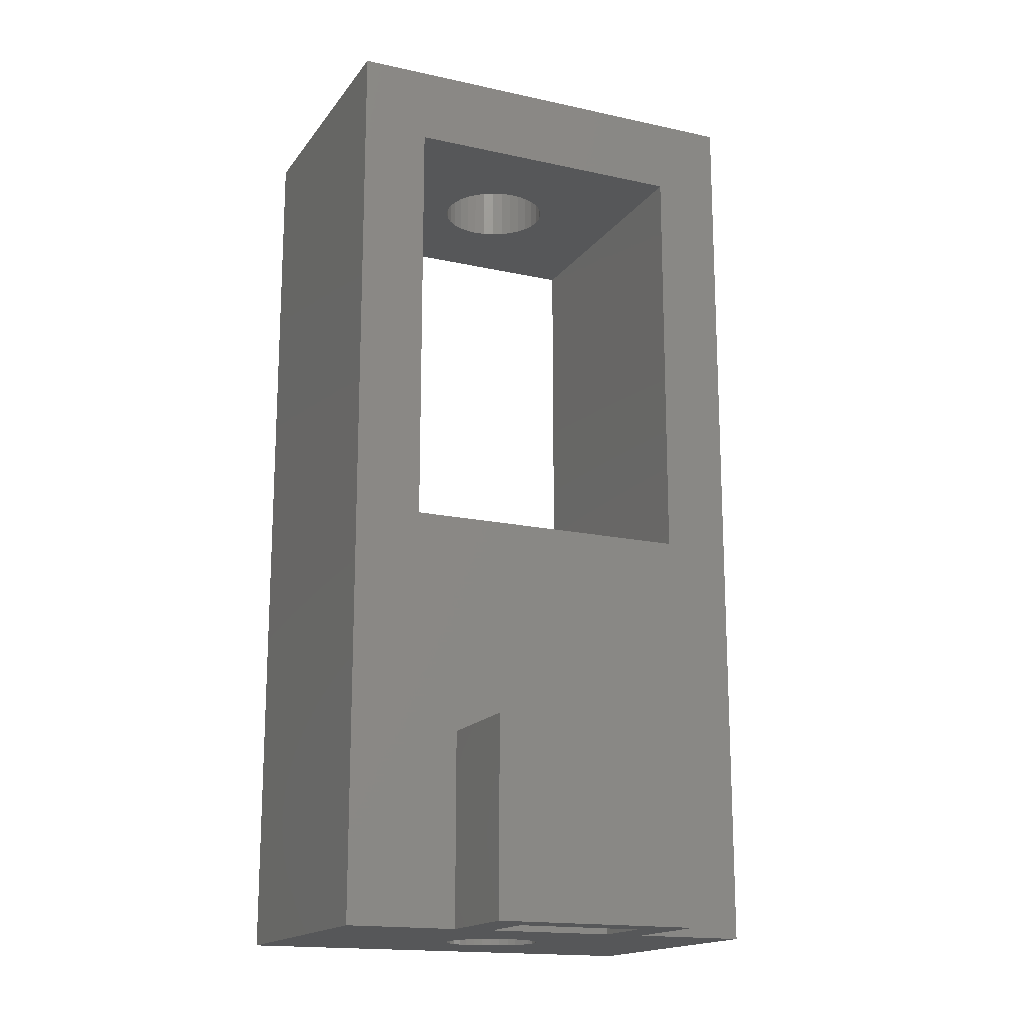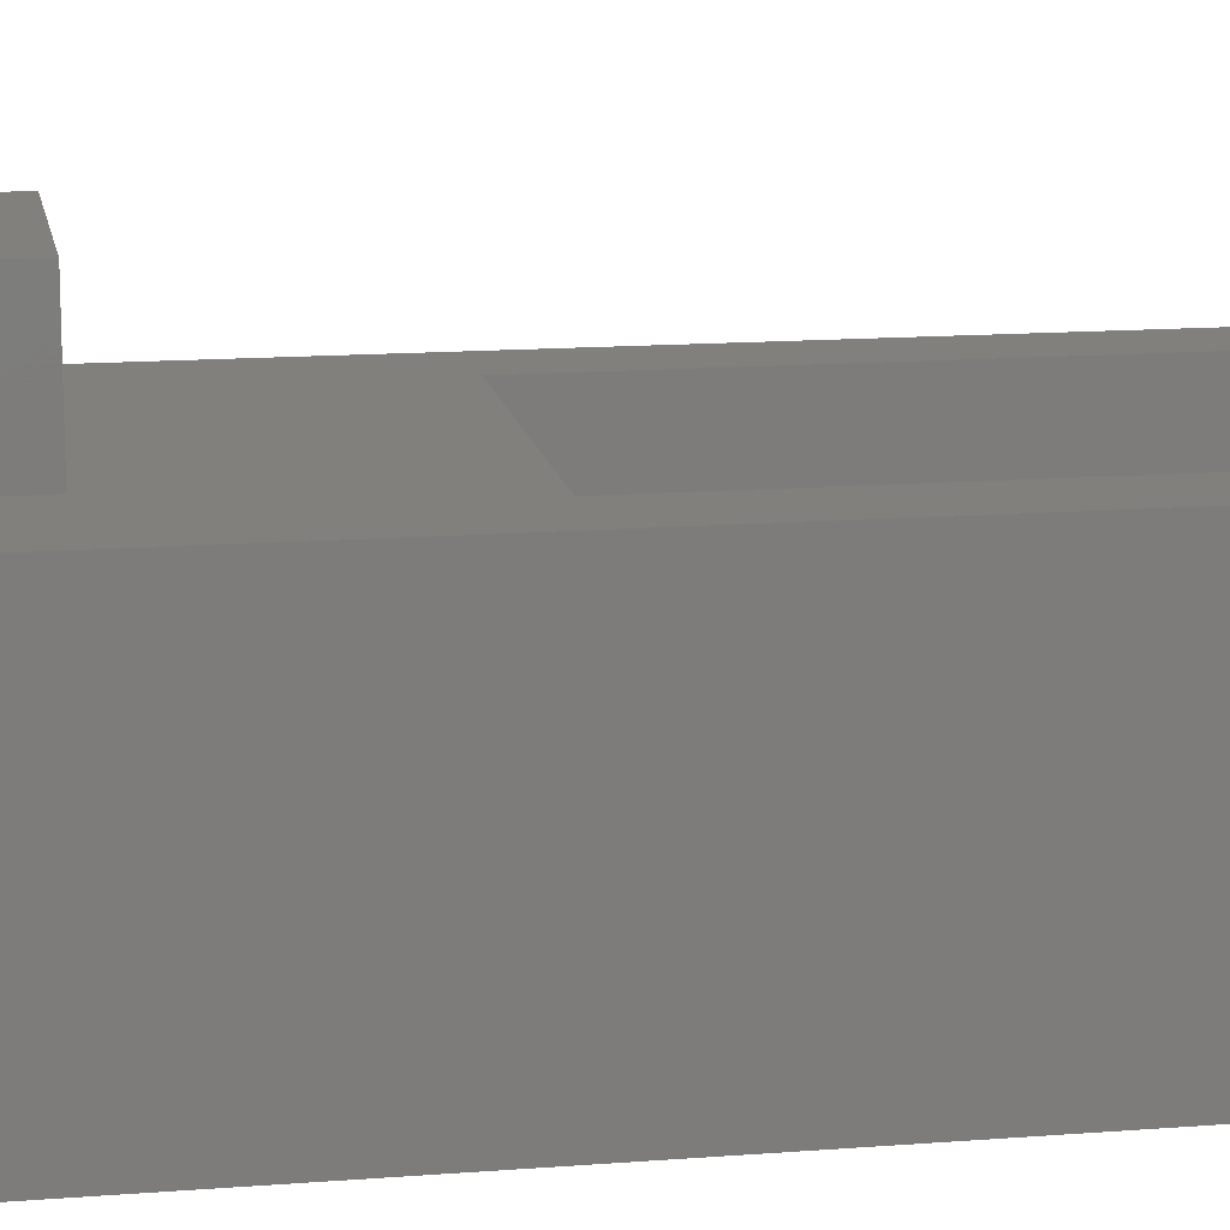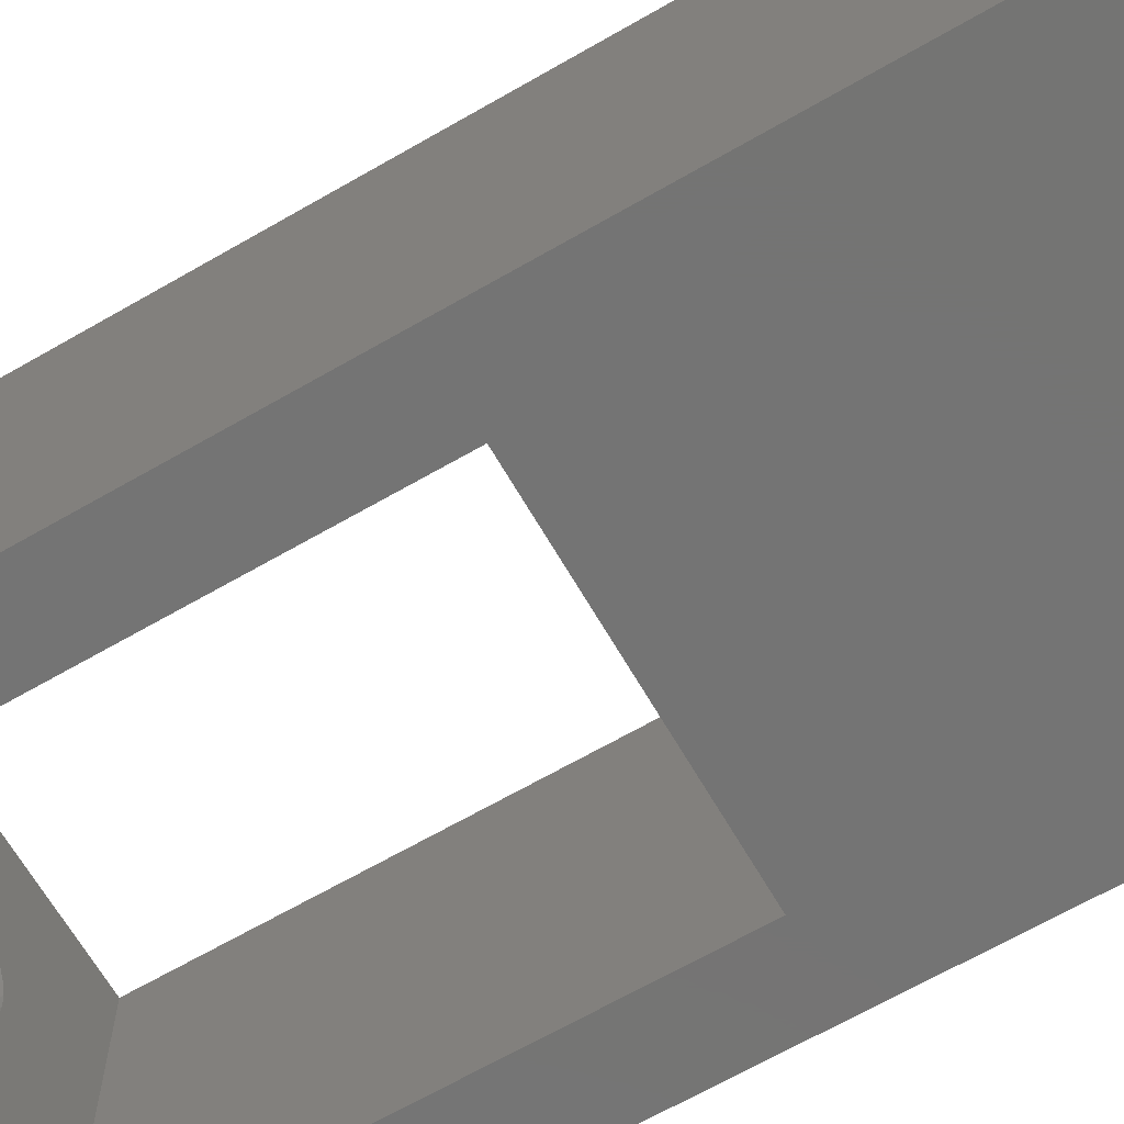
<metadata>
{"format":"stl","ext":"stl","renderer":"f3d","projection":"perspective","resolution":1024,"background":"white","views":[{"elev":-16.8,"azim":-24.1,"up":"+Y"},{"elev":14.0,"azim":80.1,"up":"+Z"},{"elev":-66.4,"azim":-59.9,"up":"+Z"}]}
</metadata>
<code>
# stl→obj: 352 verts, 720 faces
v -11 -40 -7.5
v -11 7.5 7.5
v -11 7.5 -7.5
v -11 -40 7.5
v 11 7.5 7.5
v 0 7.5 2.85
v 0.556 7.5 2.795
v 1.091 7.5 2.633
v 1.583 7.5 2.37
v 2.015 7.5 2.015
v 2.37 7.5 1.583
v 2.633 7.5 1.091
v 2.795 7.5 0.556
v 2.85 7.5 1.055e-14
v 11 7.5 -7.5
v 2.795 7.5 -0.556
v 2.633 7.5 -1.091
v 2.37 7.5 -1.583
v 0.556 7.5 -2.795
v 0 7.5 -2.85
v 1.091 7.5 -2.633
v 1.583 7.5 -2.37
v 2.015 7.5 -2.015
v -0.556 7.5 2.795
v -1.091 7.5 2.633
v -1.583 7.5 2.37
v -2.015 7.5 2.015
v -2.37 7.5 1.583
v -2.633 7.5 1.091
v -2.795 7.5 0.556
v -2.85 7.5 1.055e-14
v -2.795 7.5 -0.556
v -2.633 7.5 -1.091
v -2.37 7.5 -1.583
v -2.015 7.5 -2.015
v -0.556 7.5 -2.795
v -1.583 7.5 -2.37
v -1.091 7.5 -2.633
v 11 -40 7.5
v 11 -40 -7.5
v 0 -35 2.45
v 0 -35 2.85
v 0.556 -35 2.795
v 0.478 -35 2.403
v 1.091 -35 2.633
v -0.556 -35 2.795
v -0.478 -35 2.403
v 0.9376 -35 2.264
v 1.583 -35 2.37
v 1.361 -35 2.037
v 2.015 -35 2.015
v 1.732 -35 1.732
v 2.37 -35 1.583
v 2.037 -35 1.361
v 2.633 -35 1.091
v 2.264 -35 0.9376
v 2.795 -35 0.556
v 2.403 -35 0.478
v 2.85 -35 1.11e-15
v 2.45 -35 1.11e-15
v 2.403 -35 -0.478
v 2.795 -35 -0.556
v 2.264 -35 -0.9376
v 2.633 -35 -1.091
v 2.037 -35 -1.361
v 2.37 -35 -1.583
v 1.732 -35 -1.732
v 2.015 -35 -2.015
v 1.361 -35 -2.037
v 1.583 -35 -2.37
v 0.9376 -35 -2.264
v 1.091 -35 -2.633
v 0.478 -35 -2.403
v 0.556 -35 -2.795
v -1.091 -35 2.633
v -0.9376 -35 2.264
v -1.583 -35 2.37
v -1.361 -35 2.037
v -2.015 -35 2.015
v -1.732 -35 1.732
v -2.37 -35 1.583
v -2.037 -35 1.361
v -2.633 -35 1.091
v -2.264 -35 0.9376
v -2.795 -35 0.556
v -2.403 -35 0.478
v -2.45 -35 1.11e-15
v -2.85 -35 1.11e-15
v -2.403 -35 -0.478
v -2.795 -35 -0.556
v -2.264 -35 -0.9376
v -2.633 -35 -1.091
v -2.037 -35 -1.361
v -2.37 -35 -1.583
v -1.732 -35 -1.732
v -2.015 -35 -2.015
v -1.361 -35 -2.037
v -1.583 -35 -2.37
v -0.9376 -35 -2.264
v -1.091 -35 -2.633
v -0.478 -35 -2.403
v -0.556 -35 -2.795
v 0 -35 -2.45
v 0 -35 -2.85
v 7.5 -18.5 7.5
v -5.25 -30 7.5
v 5.25 -30 7.5
v -7.5 -18.5 7.5
v -5.25 -40 7.5
v 7.5 3.5 7.5
v -7.5 3.5 7.5
v 5.25 -40 7.5
v -3.25 -31.5 7.5
v 3.25 -40 7.5
v 3.25 -31.5 7.5
v -3.25 -40 7.5
v 7.5 -18.5 -7.5
v -7.5 -18.5 -7.5
v 7.5 3.5 -7.5
v -7.5 3.5 -7.5
v 0 3.5 2.85
v -0.556 3.5 2.795
v -1.091 3.5 2.633
v -1.583 3.5 2.37
v -2.015 3.5 2.015
v -2.37 3.5 1.583
v -2.633 3.5 1.091
v -2.795 3.5 0.556
v -2.85 3.5 9.659e-15
v -2.795 3.5 -0.556
v -2.633 3.5 -1.091
v -0.556 3.5 -2.795
v 0 3.5 -2.85
v -1.091 3.5 -2.633
v -1.583 3.5 -2.37
v -2.015 3.5 -2.015
v -2.37 3.5 -1.583
v 0.556 3.5 2.795
v 1.091 3.5 2.633
v 1.583 3.5 2.37
v 2.015 3.5 2.015
v 2.37 3.5 1.583
v 2.633 3.5 1.091
v 2.795 3.5 0.556
v 2.85 3.5 9.659e-15
v 2.795 3.5 -0.556
v 2.633 3.5 -1.091
v 2.37 3.5 -1.583
v 0.556 3.5 -2.795
v 1.091 3.5 -2.633
v 2.015 3.5 -2.015
v 1.583 3.5 -2.37
v 0 -18.5 2.85
v 0.556 -18.5 2.795
v 1.091 -18.5 2.633
v 1.583 -18.5 2.37
v 2.015 -18.5 2.015
v 2.37 -18.5 1.583
v 2.633 -18.5 1.091
v 2.795 -18.5 0.556
v 2.85 -18.5 4.774e-15
v 2.795 -18.5 -0.556
v 2.633 -18.5 -1.091
v 0.556 -18.5 -2.795
v 0 -18.5 -2.85
v 1.091 -18.5 -2.633
v 1.583 -18.5 -2.37
v 2.015 -18.5 -2.015
v 2.37 -18.5 -1.583
v -0.556 -18.5 2.795
v -1.091 -18.5 2.633
v -1.583 -18.5 2.37
v -2.015 -18.5 2.015
v -2.37 -18.5 1.583
v -2.633 -18.5 1.091
v -2.795 -18.5 0.556
v -2.85 -18.5 4.774e-15
v -2.795 -18.5 -0.556
v -2.633 -18.5 -1.091
v -2.37 -18.5 -1.583
v -0.556 -18.5 -2.795
v -1.091 -18.5 -2.633
v -2.015 -18.5 -2.015
v -1.583 -18.5 -2.37
v -2.403 -40 0.478
v -2.037 -40 1.361
v -2.264 -40 0.9376
v -0.478 -40 2.403
v -0.9376 -40 2.264
v 0 -40 2.45
v 0.9376 -40 2.264
v 0.478 -40 2.403
v -1.361 -40 2.037
v -1.732 -40 1.732
v -2.45 -40 0
v -2.403 -40 -0.478
v -2.264 -40 -0.9376
v -2.037 -40 -1.361
v -0.478 -40 -2.403
v 0 -40 -2.45
v -0.9376 -40 -2.264
v -1.361 -40 -2.037
v -1.732 -40 -1.732
v -5.25 -40 13
v -3.25 -40 11
v 5.25 -40 13
v 3.25 -40 11
v 1.361 -40 2.037
v 1.732 -40 1.732
v 2.037 -40 1.361
v 2.264 -40 0.9376
v 2.403 -40 0.478
v 2.45 -40 0
v 2.403 -40 -0.478
v 2.264 -40 -0.9376
v 2.037 -40 -1.361
v 1.732 -40 -1.732
v 0.478 -40 -2.403
v 1.361 -40 -2.037
v 0.9376 -40 -2.264
v -5.25 -30 13
v -1.124 -30 9.986
v 1.124 -30 9.986
v -1.27 -30 10
v 0.983 -30 9.943
v -0.983 -30 9.943
v 0.8533 -30 9.874
v -0.8533 -30 9.874
v 0.7397 -30 9.78
v -0.7397 -30 9.78
v 0.6464 -30 9.667
v -0.6464 -30 9.667
v 0.5771 -30 9.537
v -0.5771 -30 9.537
v 0.5344 -30 9.396
v -0.5344 -30 9.396
v 0.52 -30 9.25
v -0.52 -30 9.25
v 0.5344 -30 9.104
v -0.5344 -30 9.104
v 0.5771 -30 8.963
v -0.5771 -30 8.963
v 0.6464 -30 8.833
v -0.6464 -30 8.833
v 0.7397 -30 8.72
v -0.7397 -30 8.72
v 0.8533 -30 8.626
v -0.8533 -30 8.626
v 0.983 -30 8.557
v -0.983 -30 8.557
v 1.124 -30 8.514
v -1.124 -30 8.514
v 1.27 -30 8.5
v -1.27 -30 8.5
v 5.25 -30 13
v 1.27 -30 10
v 1.416 -30 9.986
v 1.557 -30 9.943
v 1.687 -30 9.874
v 1.8 -30 9.78
v 1.894 -30 9.667
v 1.963 -30 9.537
v 2.006 -30 9.396
v 2.02 -30 9.25
v 2.006 -30 9.104
v 1.963 -30 8.963
v 1.416 -30 8.514
v 1.557 -30 8.557
v 1.687 -30 8.626
v 1.8 -30 8.72
v 1.894 -30 8.833
v -1.416 -30 9.986
v -1.557 -30 9.943
v -1.687 -30 9.874
v -1.8 -30 9.78
v -1.894 -30 9.667
v -1.963 -30 9.537
v -2.006 -30 9.396
v -2.02 -30 9.25
v -2.006 -30 9.104
v -1.963 -30 8.963
v -1.894 -30 8.833
v -1.8 -30 8.72
v -1.687 -30 8.626
v -1.557 -30 8.557
v -1.416 -30 8.514
v -3.25 -31.5 11
v 1.124 -31.5 9.986
v 3.25 -31.5 11
v -1.124 -31.5 9.986
v 1.27 -31.5 10
v -0.983 -31.5 9.943
v 0.983 -31.5 9.943
v -0.8533 -31.5 9.874
v 0.8533 -31.5 9.874
v -0.7397 -31.5 9.78
v 0.7397 -31.5 9.78
v -0.6464 -31.5 9.667
v 0.6464 -31.5 9.667
v -0.5771 -31.5 9.537
v 0.5771 -31.5 9.537
v -0.5344 -31.5 9.396
v 0.5344 -31.5 9.396
v -0.52 -31.5 9.25
v 0.52 -31.5 9.25
v -0.5344 -31.5 9.104
v 0.5344 -31.5 9.104
v -0.5771 -31.5 8.963
v 0.5771 -31.5 8.963
v -0.6464 -31.5 8.833
v 0.6464 -31.5 8.833
v -0.7397 -31.5 8.72
v 0.7397 -31.5 8.72
v -0.8533 -31.5 8.626
v 0.8533 -31.5 8.626
v -0.983 -31.5 8.557
v 0.983 -31.5 8.557
v -1.124 -31.5 8.514
v 1.124 -31.5 8.514
v -1.27 -31.5 8.5
v -1.27 -31.5 10
v -1.416 -31.5 9.986
v -1.557 -31.5 9.943
v -1.687 -31.5 9.874
v -1.8 -31.5 9.78
v -1.894 -31.5 9.667
v -1.963 -31.5 9.537
v -2.006 -31.5 9.396
v -2.02 -31.5 9.25
v -2.006 -31.5 9.104
v -1.963 -31.5 8.963
v -1.416 -31.5 8.514
v -1.557 -31.5 8.557
v -1.687 -31.5 8.626
v -1.8 -31.5 8.72
v -1.894 -31.5 8.833
v 1.416 -31.5 9.986
v 1.557 -31.5 9.943
v 1.687 -31.5 9.874
v 1.8 -31.5 9.78
v 1.894 -31.5 9.667
v 1.963 -31.5 9.537
v 2.006 -31.5 9.396
v 2.02 -31.5 9.25
v 2.006 -31.5 9.104
v 1.963 -31.5 8.963
v 1.894 -31.5 8.833
v 1.27 -31.5 8.5
v 1.8 -31.5 8.72
v 1.687 -31.5 8.626
v 1.557 -31.5 8.557
v 1.416 -31.5 8.514
f 1 2 3
f 2 1 4
f 5 6 2
f 5 7 6
f 5 8 7
f 5 9 8
f 5 10 9
f 5 11 10
f 5 12 11
f 5 13 12
f 5 14 13
f 15 14 5
f 14 15 16
f 16 15 17
f 17 15 18
f 19 15 20
f 21 15 19
f 22 15 21
f 23 15 22
f 18 15 23
f 24 2 6
f 25 2 24
f 26 2 25
f 27 2 26
f 28 2 27
f 29 2 28
f 30 2 29
f 31 2 30
f 3 31 32
f 3 32 33
f 3 33 34
f 3 34 35
f 3 20 15
f 20 3 36
f 31 3 2
f 37 3 35
f 38 3 37
f 36 3 38
f 39 15 5
f 15 39 40
f 41 42 43
f 44 43 45
f 42 41 46
f 47 46 41
f 43 44 41
f 48 45 49
f 45 48 44
f 49 50 48
f 51 50 49
f 51 52 50
f 53 52 51
f 53 54 52
f 55 54 53
f 55 56 54
f 57 56 55
f 57 58 56
f 59 58 57
f 59 60 58
f 59 61 60
f 62 61 59
f 62 63 61
f 64 63 62
f 64 65 63
f 66 65 64
f 66 67 65
f 68 67 66
f 68 69 67
f 70 69 68
f 69 70 71
f 72 71 70
f 71 72 73
f 74 73 72
f 46 47 75
f 76 75 47
f 75 76 77
f 78 77 76
f 78 79 77
f 80 79 78
f 80 81 79
f 82 81 80
f 82 83 81
f 84 83 82
f 84 85 83
f 86 85 84
f 87 85 86
f 87 88 85
f 89 88 87
f 89 90 88
f 91 90 89
f 91 92 90
f 93 92 91
f 93 94 92
f 95 94 93
f 95 96 94
f 97 96 95
f 98 97 99
f 97 98 96
f 100 99 101
f 102 101 103
f 73 74 103
f 99 100 98
f 104 103 74
f 101 102 100
f 103 104 102
f 105 106 107
f 108 106 105
f 4 106 108
f 4 108 2
f 106 4 109
f 105 5 110
f 5 111 110
f 111 2 108
f 2 111 5
f 5 105 39
f 107 39 105
f 39 107 112
f 113 114 115
f 114 113 116
f 40 117 15
f 40 118 117
f 3 118 1
f 1 118 40
f 119 15 117
f 120 15 119
f 120 3 15
f 118 3 120
f 108 120 111
f 120 108 118
f 111 121 110
f 111 122 121
f 111 123 122
f 111 124 123
f 111 125 124
f 111 126 125
f 111 127 126
f 111 128 127
f 111 129 128
f 120 129 111
f 129 120 130
f 130 120 131
f 132 120 133
f 134 120 132
f 135 120 134
f 136 120 135
f 137 120 136
f 131 120 137
f 138 110 121
f 139 110 138
f 140 110 139
f 141 110 140
f 142 110 141
f 143 110 142
f 144 110 143
f 145 110 144
f 119 145 146
f 119 146 147
f 119 147 148
f 119 133 120
f 133 119 149
f 149 119 150
f 145 119 110
f 151 119 148
f 152 119 151
f 150 119 152
f 117 110 119
f 110 117 105
f 105 153 108
f 105 154 153
f 105 155 154
f 105 156 155
f 105 157 156
f 105 158 157
f 105 159 158
f 105 160 159
f 105 161 160
f 117 161 105
f 161 117 162
f 162 117 163
f 164 117 165
f 166 117 164
f 167 117 166
f 168 117 167
f 169 117 168
f 163 117 169
f 170 108 153
f 171 108 170
f 172 108 171
f 173 108 172
f 174 108 173
f 175 108 174
f 176 108 175
f 177 108 176
f 118 177 178
f 118 178 179
f 118 179 180
f 118 165 117
f 165 118 181
f 181 118 182
f 177 118 108
f 183 118 180
f 184 118 183
f 182 118 184
f 66 163 169
f 163 66 64
f 148 17 18
f 17 148 147
f 68 169 168
f 169 68 66
f 151 18 23
f 18 151 148
f 165 74 164
f 74 165 104
f 20 149 19
f 149 20 133
f 164 72 166
f 72 164 74
f 19 150 21
f 150 19 149
f 184 100 182
f 100 184 98
f 37 134 38
f 134 37 135
f 92 180 179
f 180 92 94
f 131 34 33
f 34 131 137
f 59 160 161
f 160 59 57
f 145 13 14
f 13 145 144
f 64 162 163
f 162 64 62
f 147 16 17
f 16 147 146
f 167 68 168
f 68 167 70
f 22 151 23
f 151 22 152
f 181 104 165
f 104 181 102
f 36 133 20
f 133 36 132
f 166 70 167
f 70 166 72
f 21 152 22
f 152 21 150
f 88 178 177
f 178 88 90
f 129 32 31
f 32 129 130
f 183 98 184
f 98 183 96
f 35 135 37
f 135 35 136
f 182 102 181
f 102 182 100
f 38 132 36
f 132 38 134
f 94 183 180
f 183 94 96
f 137 35 34
f 35 137 136
f 62 161 162
f 161 62 59
f 146 14 16
f 14 146 145
f 57 159 160
f 159 57 55
f 144 12 13
f 12 144 143
f 90 179 178
f 179 90 92
f 130 33 32
f 33 130 131
f 55 158 159
f 158 55 53
f 143 11 12
f 11 143 142
f 42 154 43
f 154 42 153
f 121 7 138
f 7 121 6
f 85 177 176
f 177 85 88
f 128 31 30
f 31 128 129
f 81 175 174
f 175 81 83
f 126 29 28
f 29 126 127
f 43 155 45
f 155 43 154
f 138 8 139
f 8 138 7
f 45 156 49
f 156 45 155
f 139 9 140
f 9 139 8
f 53 157 158
f 157 53 51
f 142 10 11
f 10 142 141
f 49 157 51
f 157 49 156
f 140 10 141
f 10 140 9
f 77 171 75
f 171 77 172
f 124 25 123
f 25 124 26
f 83 176 175
f 176 83 85
f 127 30 29
f 30 127 128
f 75 170 46
f 170 75 171
f 123 24 122
f 24 123 25
f 79 174 173
f 174 79 81
f 125 28 27
f 28 125 126
f 79 172 77
f 172 79 173
f 125 26 124
f 26 125 27
f 46 153 42
f 153 46 170
f 122 6 121
f 6 122 24
f 185 109 4
f 186 109 187
f 188 116 189
f 116 190 114
f 191 114 192
f 192 114 190
f 190 116 188
f 116 193 189
f 116 194 193
f 109 194 116
f 194 109 186
f 109 185 187
f 4 195 185
f 1 195 4
f 195 1 196
f 196 1 197
f 197 1 198
f 199 1 200
f 201 1 199
f 202 1 201
f 203 1 202
f 198 1 203
f 204 205 206
f 109 205 204
f 205 109 116
f 207 206 205
f 112 207 114
f 207 112 206
f 208 114 191
f 209 114 208
f 114 209 112
f 210 112 209
f 211 112 210
f 212 112 211
f 112 212 39
f 213 39 212
f 40 213 214
f 40 214 215
f 40 215 216
f 40 216 217
f 40 200 1
f 200 40 218
f 213 40 39
f 219 40 217
f 220 40 219
f 218 40 220
f 214 60 61
f 60 214 213
f 195 89 87
f 89 195 196
f 103 218 73
f 218 103 200
f 188 41 190
f 41 188 47
f 217 65 67
f 65 217 216
f 95 202 97
f 202 95 203
f 99 199 101
f 199 99 201
f 208 52 209
f 52 208 50
f 194 82 80
f 82 194 186
f 216 63 65
f 63 216 215
f 215 61 63
f 61 215 214
f 71 219 69
f 219 71 220
f 73 220 71
f 220 73 218
f 69 217 67
f 217 69 219
f 197 93 91
f 93 197 198
f 198 95 93
f 95 198 203
f 196 91 89
f 91 196 197
f 97 201 99
f 201 97 202
f 101 200 103
f 200 101 199
f 213 58 60
f 58 213 212
f 190 44 192
f 44 190 41
f 191 50 208
f 50 191 48
f 194 78 193
f 78 194 80
f 189 47 188
f 47 189 76
f 185 87 86
f 87 185 195
f 186 84 82
f 84 186 187
f 187 86 84
f 86 187 185
f 192 48 191
f 48 192 44
f 210 52 54
f 52 210 209
f 212 56 58
f 56 212 211
f 193 76 189
f 76 193 78
f 211 54 56
f 54 211 210
f 109 221 106
f 221 109 204
f 222 221 223
f 221 222 224
f 225 222 223
f 225 226 222
f 227 226 225
f 227 228 226
f 229 228 227
f 229 230 228
f 231 230 229
f 231 232 230
f 233 232 231
f 233 234 232
f 235 234 233
f 235 236 234
f 237 236 235
f 237 238 236
f 239 238 237
f 239 240 238
f 241 240 239
f 241 242 240
f 243 242 241
f 243 244 242
f 245 244 243
f 245 246 244
f 247 246 245
f 247 248 246
f 249 248 247
f 249 250 248
f 251 250 249
f 251 252 250
f 253 252 251
f 252 253 254
f 223 255 256
f 255 257 256
f 255 258 257
f 255 259 258
f 255 260 259
f 255 261 260
f 255 262 261
f 255 263 262
f 107 263 255
f 263 107 264
f 264 107 265
f 265 107 266
f 253 107 254
f 267 107 253
f 268 107 267
f 269 107 268
f 270 107 269
f 271 107 270
f 266 107 271
f 255 223 221
f 272 221 224
f 273 221 272
f 274 221 273
f 275 221 274
f 276 221 275
f 277 221 276
f 278 221 277
f 106 278 279
f 106 279 280
f 106 280 281
f 106 281 282
f 106 254 107
f 278 106 221
f 283 106 282
f 284 106 283
f 285 106 284
f 286 106 285
f 254 106 286
f 206 107 255
f 107 206 112
f 221 206 255
f 206 221 204
f 205 113 287
f 113 205 116
f 288 289 290
f 289 288 291
f 292 288 290
f 292 293 288
f 294 293 292
f 294 295 293
f 296 295 294
f 296 297 295
f 298 297 296
f 298 299 297
f 300 299 298
f 300 301 299
f 302 301 300
f 302 303 301
f 304 303 302
f 304 305 303
f 306 305 304
f 306 307 305
f 308 307 306
f 308 309 307
f 310 309 308
f 310 311 309
f 312 311 310
f 312 313 311
f 314 313 312
f 314 315 313
f 316 315 314
f 316 317 315
f 318 317 316
f 318 319 317
f 113 318 320
f 318 113 319
f 290 287 321
f 287 322 321
f 287 323 322
f 287 324 323
f 287 325 324
f 287 326 325
f 287 327 326
f 287 328 327
f 287 329 328
f 113 329 287
f 329 113 330
f 330 113 331
f 115 319 113
f 332 113 320
f 333 113 332
f 334 113 333
f 335 113 334
f 336 113 335
f 331 113 336
f 287 290 289
f 337 289 291
f 338 289 337
f 339 289 338
f 340 289 339
f 341 289 340
f 342 289 341
f 343 289 342
f 344 289 343
f 115 344 345
f 115 345 346
f 115 346 347
f 319 115 348
f 344 115 289
f 349 115 347
f 350 115 349
f 351 115 350
f 352 115 351
f 348 115 352
f 114 289 115
f 289 114 207
f 205 289 207
f 289 205 287
f 345 264 265
f 264 345 344
f 251 348 253
f 348 251 319
f 297 227 295
f 227 297 229
f 269 349 270
f 349 269 350
f 311 245 243
f 245 311 313
f 247 317 249
f 317 247 315
f 341 260 261
f 260 341 340
f 347 266 271
f 266 347 346
f 346 265 266
f 265 346 345
f 349 271 270
f 271 349 347
f 267 351 268
f 351 267 352
f 253 352 267
f 352 253 348
f 268 350 269
f 350 268 351
f 307 241 239
f 241 307 309
f 309 243 241
f 243 309 311
f 305 239 237
f 239 305 307
f 245 315 247
f 315 245 313
f 249 319 251
f 319 249 317
f 344 263 264
f 263 344 343
f 337 258 338
f 258 337 257
f 339 260 340
f 260 339 259
f 295 225 293
f 225 295 227
f 288 256 291
f 256 288 223
f 297 231 229
f 231 297 299
f 301 235 233
f 235 301 303
f 303 237 235
f 237 303 305
f 338 259 339
f 259 338 258
f 343 262 263
f 262 343 342
f 342 261 262
f 261 342 341
f 293 223 288
f 223 293 225
f 291 257 337
f 257 291 256
f 299 233 231
f 233 299 301
f 250 314 248
f 314 250 316
f 304 236 238
f 236 304 302
f 322 224 321
f 224 322 272
f 284 333 285
f 333 284 334
f 330 281 280
f 281 330 331
f 308 240 242
f 240 308 306
f 310 242 244
f 242 310 308
f 312 244 246
f 244 312 310
f 248 312 246
f 312 248 314
f 252 316 250
f 316 252 318
f 286 320 254
f 320 286 332
f 328 279 278
f 279 328 329
f 331 282 281
f 282 331 336
f 283 334 284
f 334 283 335
f 285 332 286
f 332 285 333
f 336 283 282
f 283 336 335
f 306 238 240
f 238 306 304
f 290 226 292
f 226 290 222
f 292 228 294
f 228 292 226
f 294 230 296
f 230 294 228
f 300 232 234
f 232 300 298
f 321 222 290
f 222 321 224
f 324 273 323
f 273 324 274
f 325 276 275
f 276 325 326
f 327 278 277
f 278 327 328
f 325 274 324
f 274 325 275
f 254 318 252
f 318 254 320
f 329 280 279
f 280 329 330
f 298 230 232
f 230 298 296
f 302 234 236
f 234 302 300
f 323 272 322
f 272 323 273
f 326 277 276
f 277 326 327

</code>
